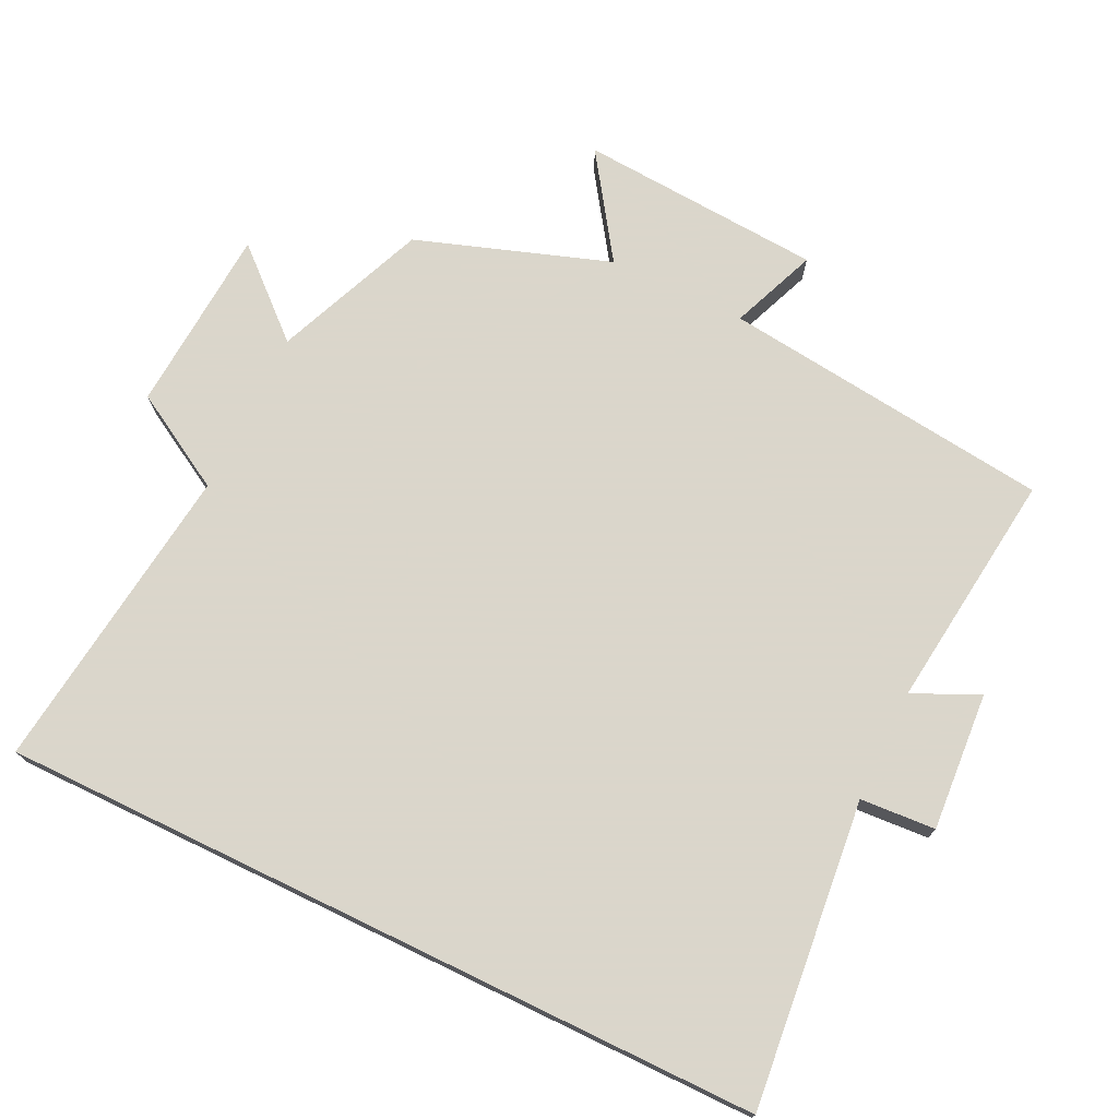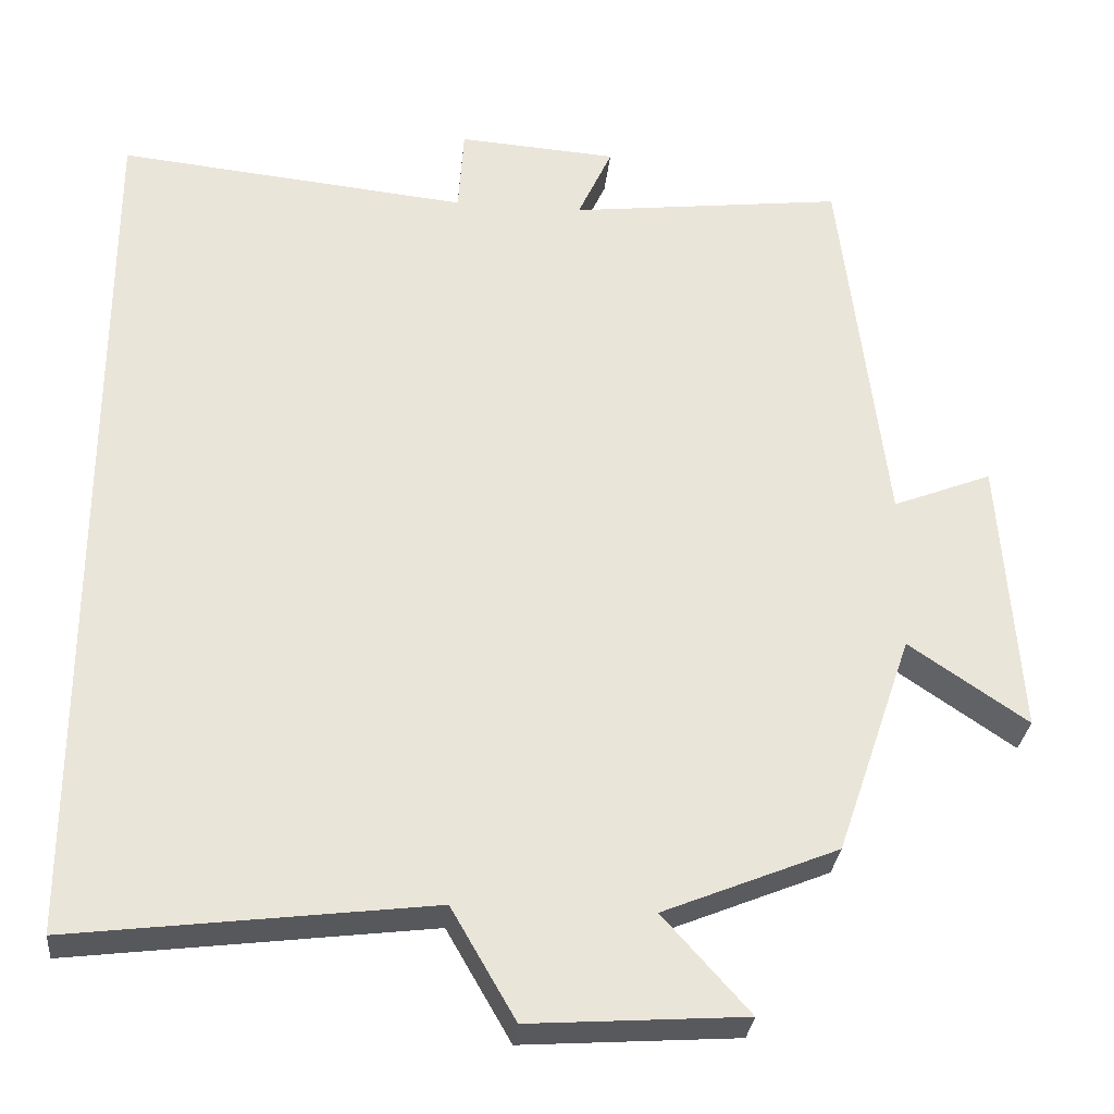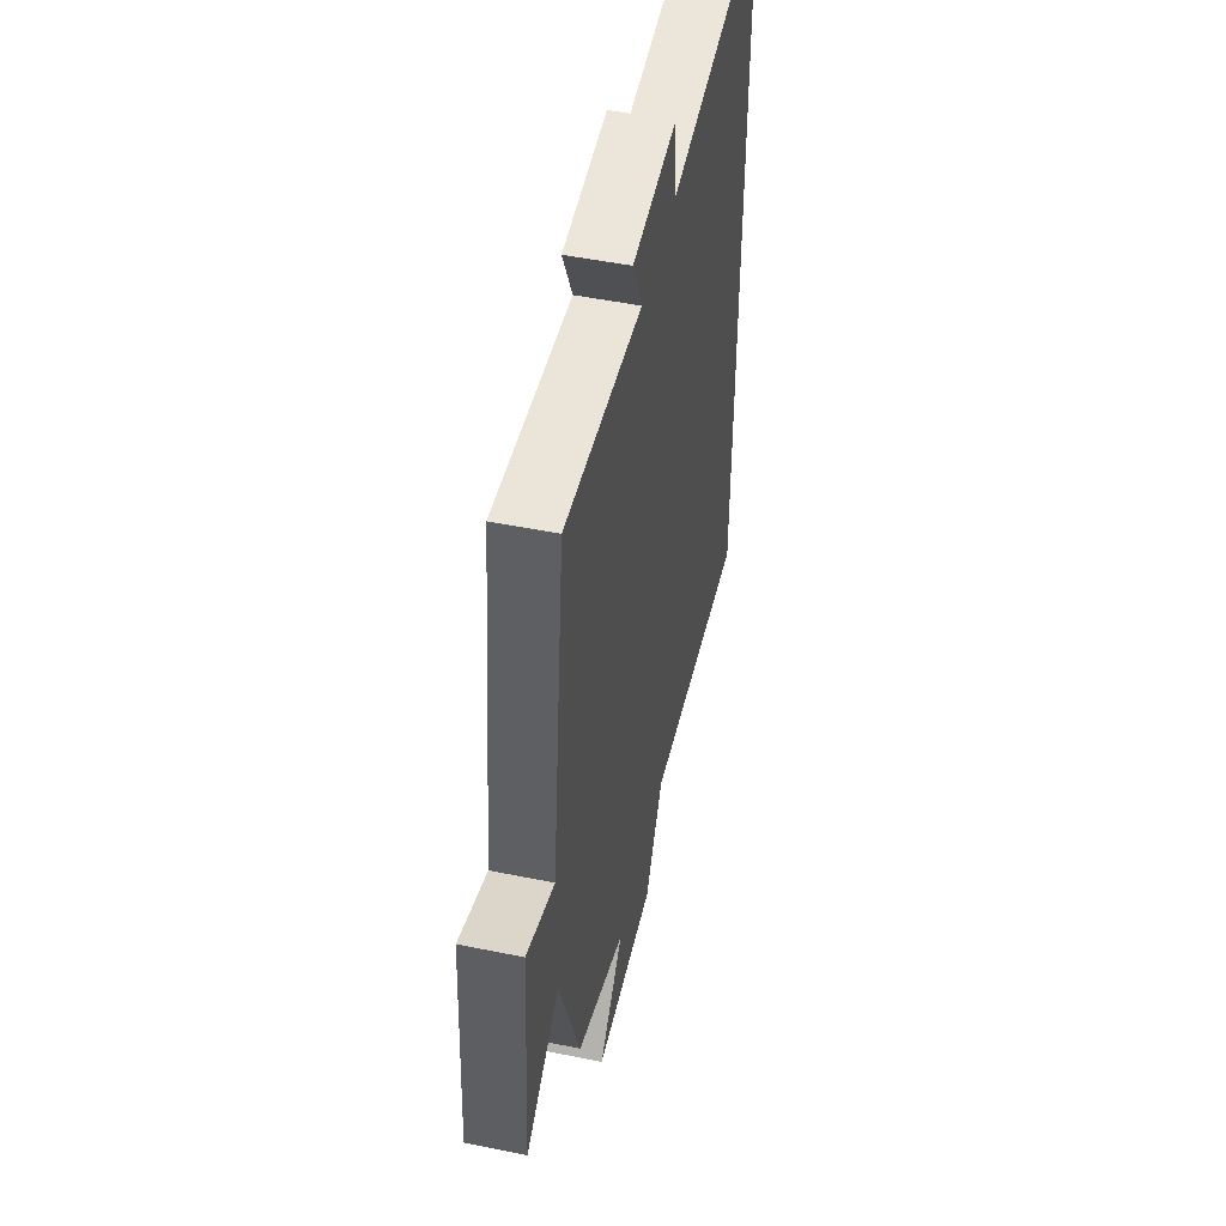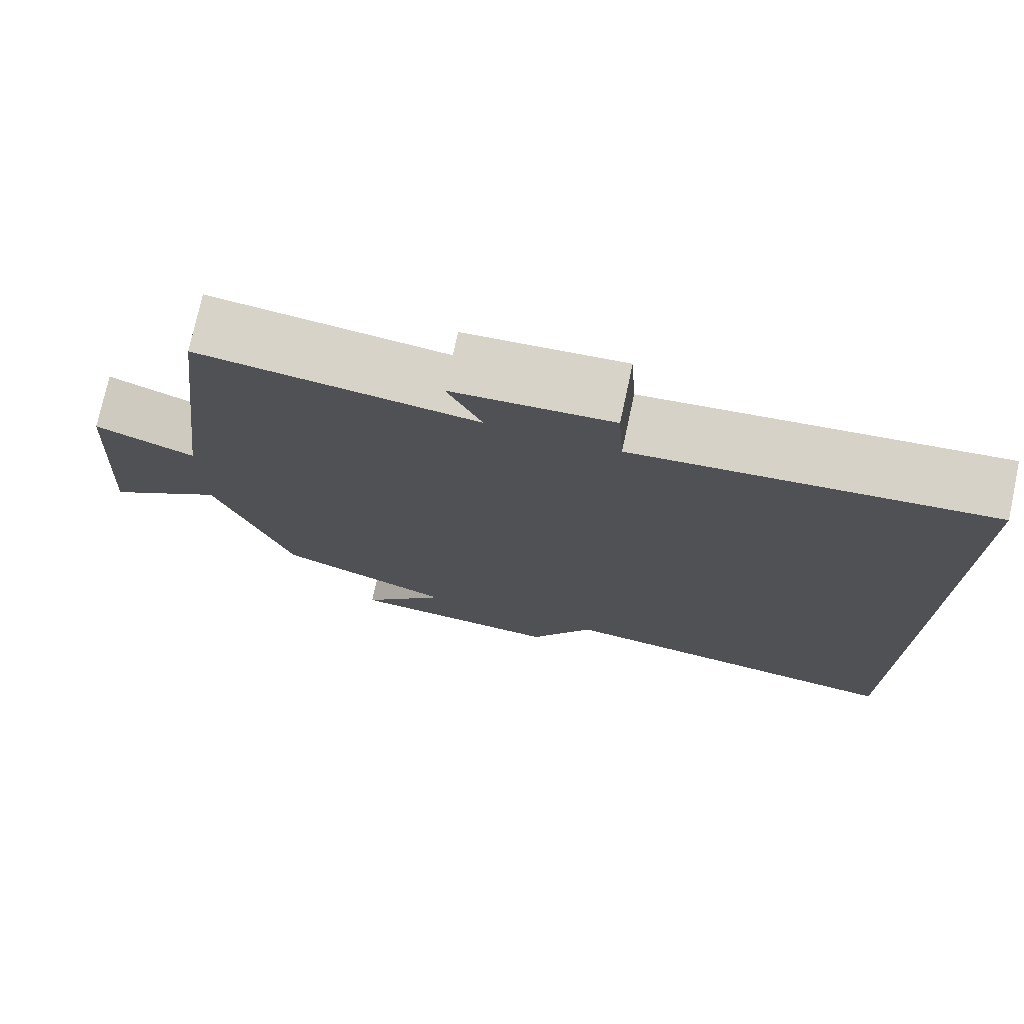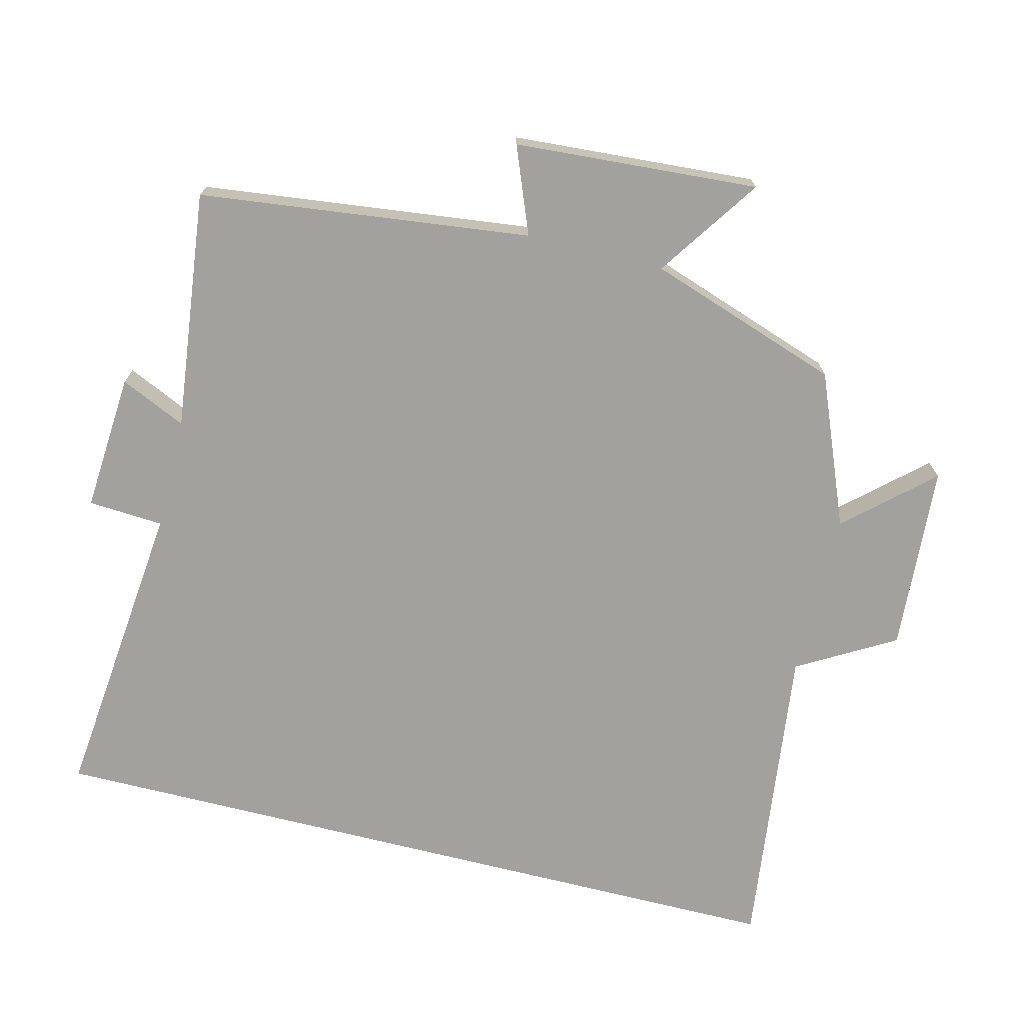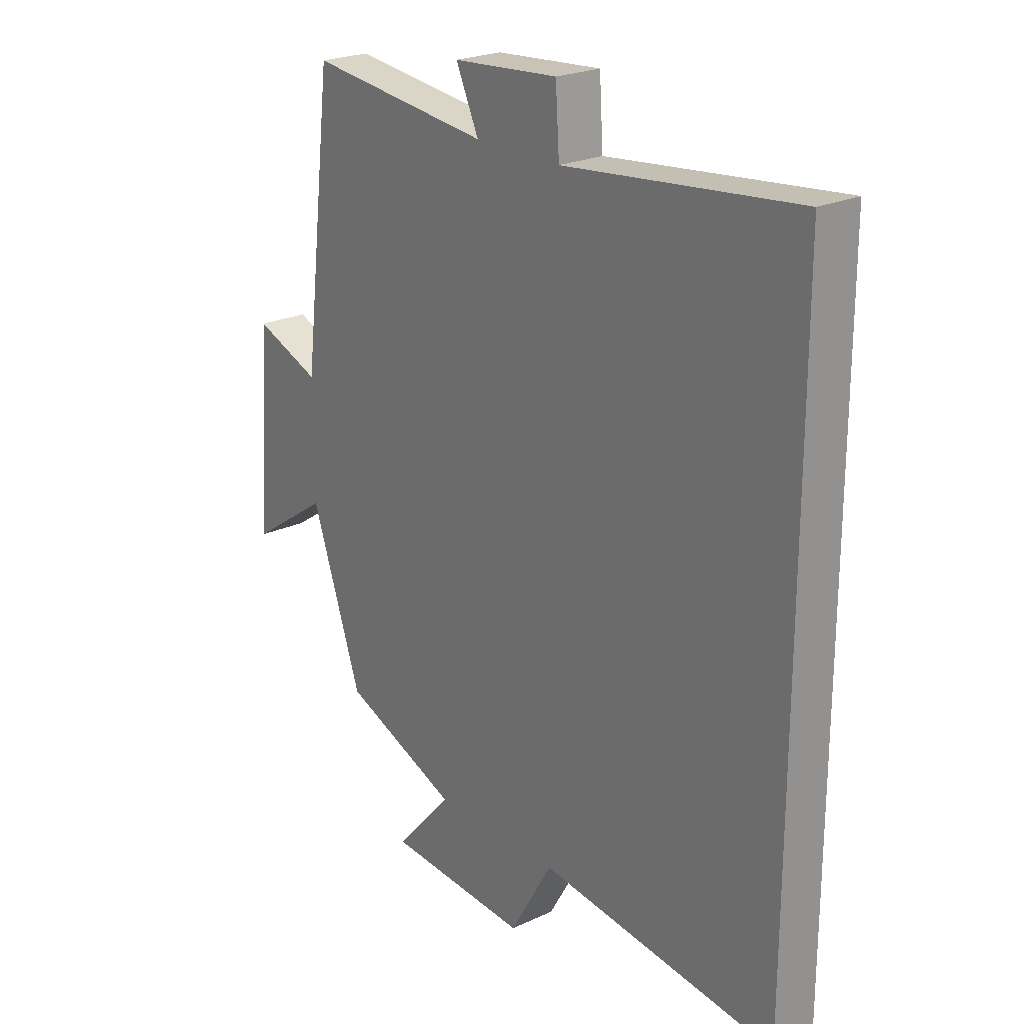
<metadata>
{"format":"obj","ext":"obj","renderer":"f3d","projection":"perspective","resolution":1024,"background":"white","views":[{"elev":73.7,"azim":-64.2,"up":"+Y"},{"elev":-30.1,"azim":-5.7,"up":"+Z"},{"elev":50.4,"azim":102.6,"up":"+Z"},{"elev":75.4,"azim":-167.8,"up":"+Z"},{"elev":-72.1,"azim":76.0,"up":"+Y"},{"elev":23.1,"azim":-128.5,"up":"+Z"}]}
</metadata>
<code>
v 0.443 0.07 0.541
v 0.5 0.07 0.066
v 0.624 0.07 0.115
v 0.648 0.07 -0.235
v 0.5 0.07 -0.134
v 0.405 0.07 -0.411
v 0.187 0.07 -0.5
v 0.295 0.07 -0.621
v 0.027 0.07 -0.639
v -0.053 0.07 -0.5
v -0.5 0.07 -0.555
v -0.5 0.07 0.545
v -0.062 0.07 0.5
v -0.055 0.07 0.608
v 0.143 0.07 0.594
v 0.1 0.07 0.5
v 0.443 0 0.541
v 0.5 0 0.066
v 0.624 0 0.115
v 0.648 0 -0.235
v 0.5 0 -0.134
v 0.405 0 -0.411
v 0.187 0 -0.5
v 0.295 0 -0.621
v 0.027 0 -0.639
v -0.053 0 -0.5
v -0.5 0 -0.555
v -0.5 0 0.545
v -0.062 0 0.5
v -0.055 0 0.608
v 0.143 0 0.594
v 0.1 0 0.5
f 13 14 15 16
f 10 11 12 13
f 10 13 16
f 7 8 9 10
f 5 6 7 10
f 5 10 16 1
f 2 3 4 5
f 1 2 5
f 32 31 30 29
f 29 28 27 26
f 32 29 26
f 26 25 24 23
f 26 23 22 21
f 17 32 26 21
f 21 20 19 18
f 21 18 17
f 1 17 18 2
f 2 18 19 3
f 3 19 20 4
f 4 20 21 5
f 5 21 22 6
f 6 22 23 7
f 7 23 24 8
f 8 24 25 9
f 9 25 26 10
f 10 26 27 11
f 11 27 28 12
f 12 28 29 13
f 13 29 30 14
f 14 30 31 15
f 15 31 32 16
f 16 32 17 1

</code>
